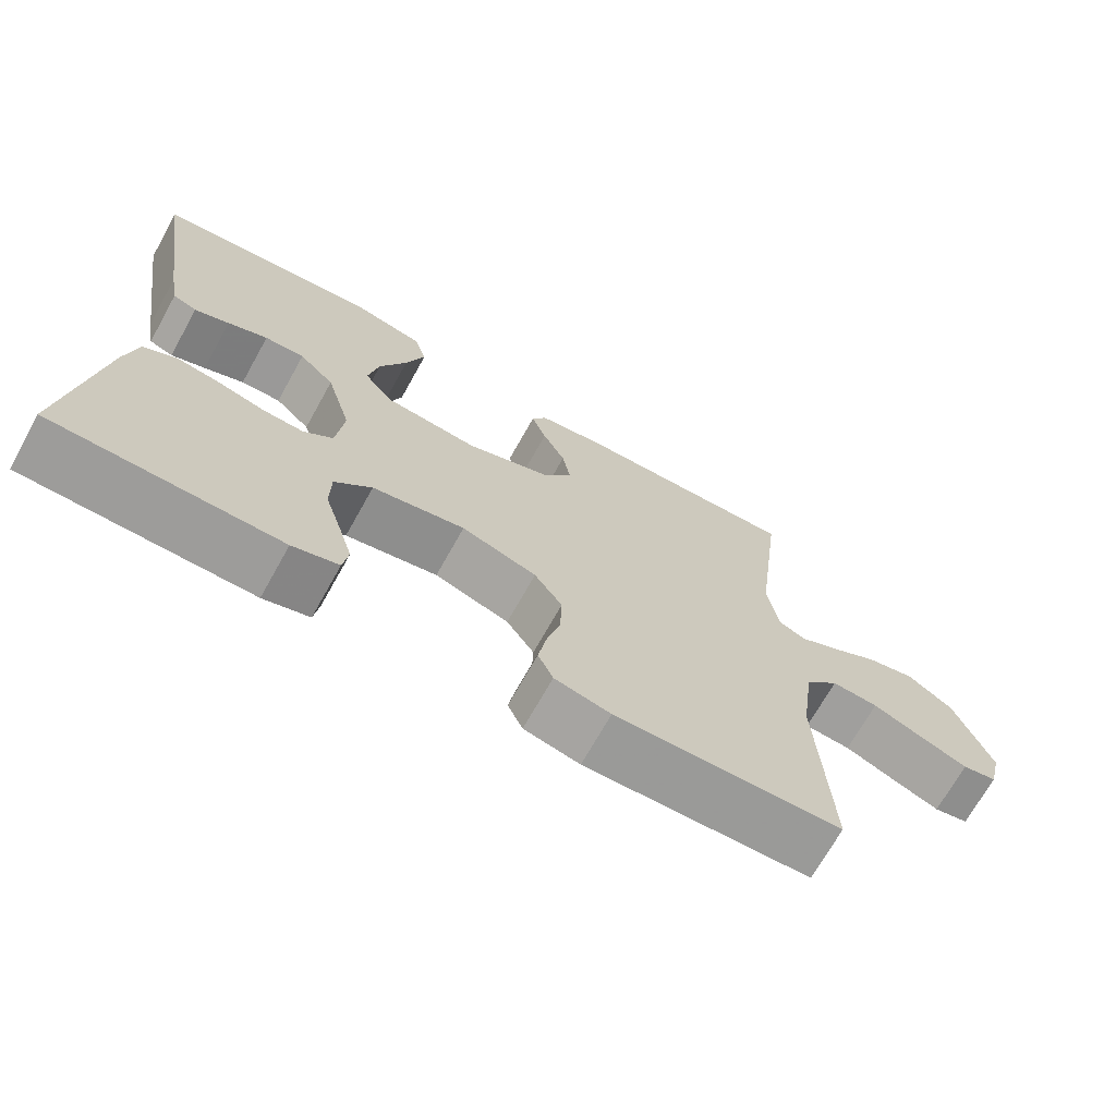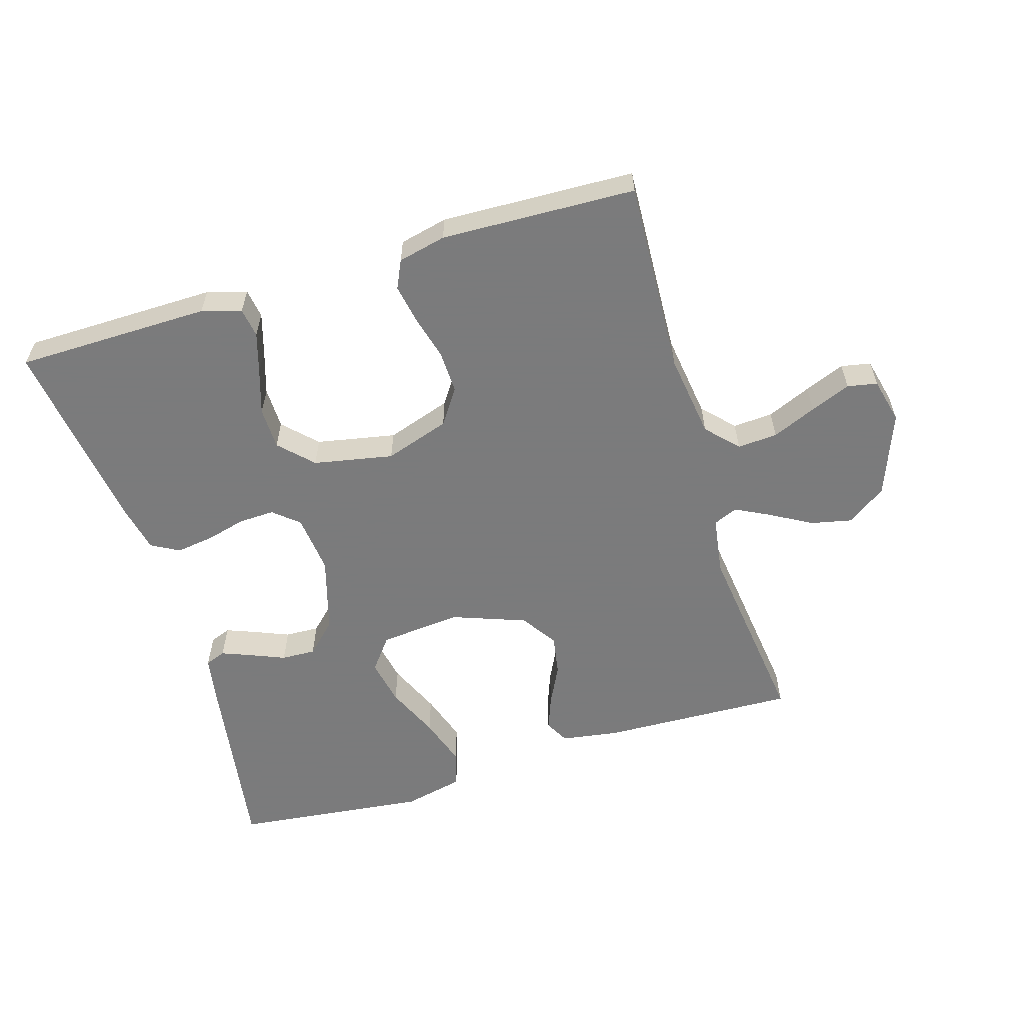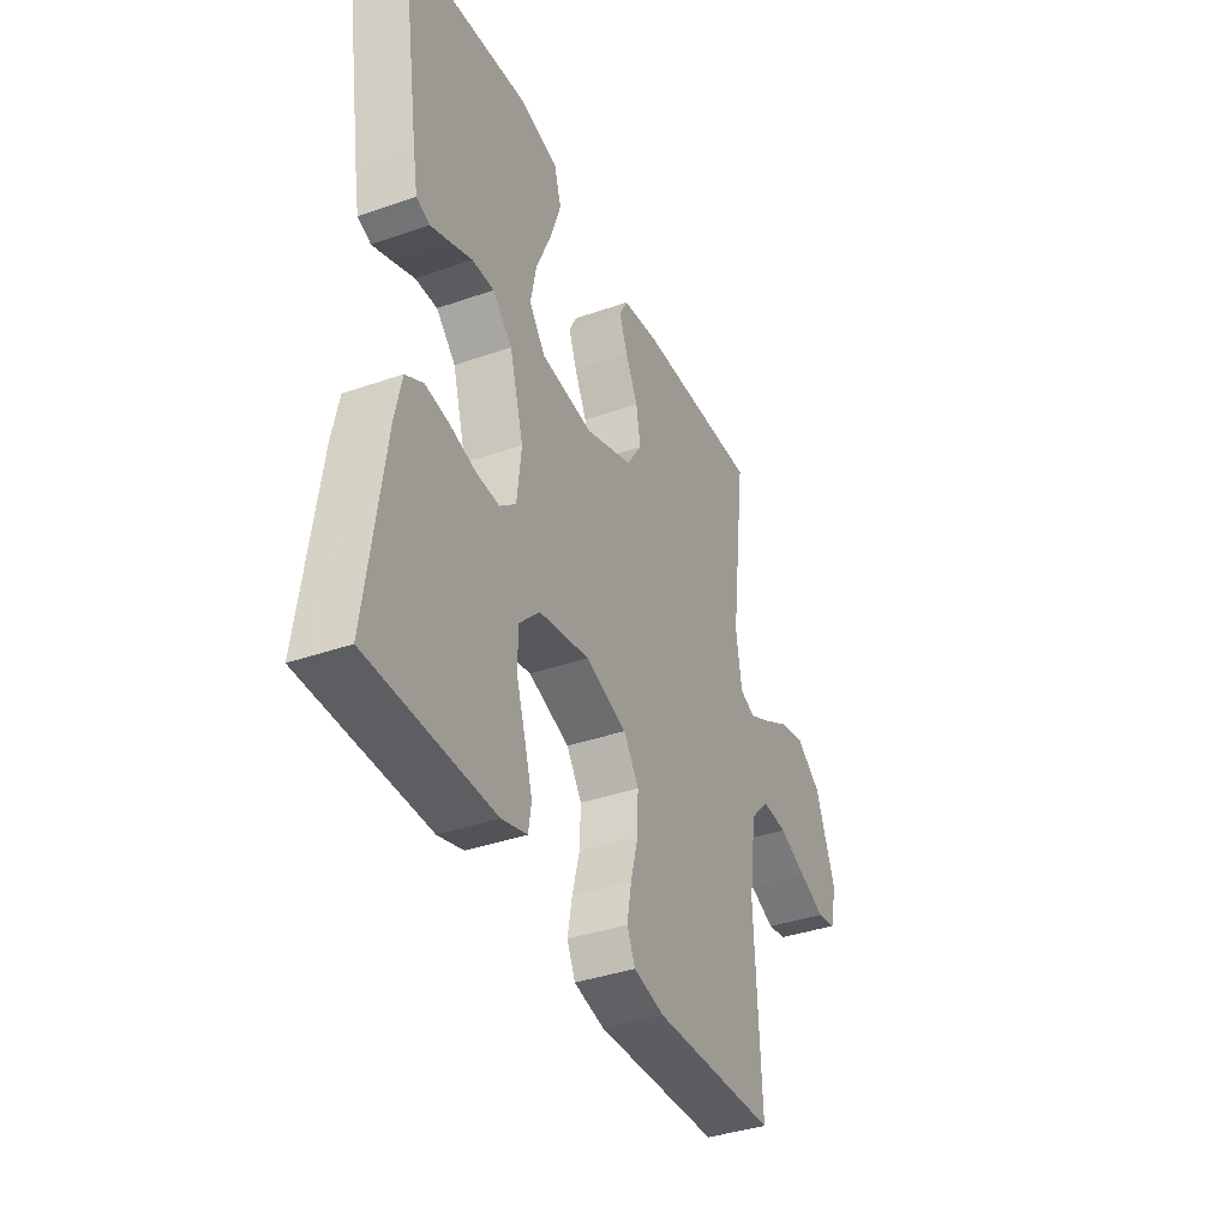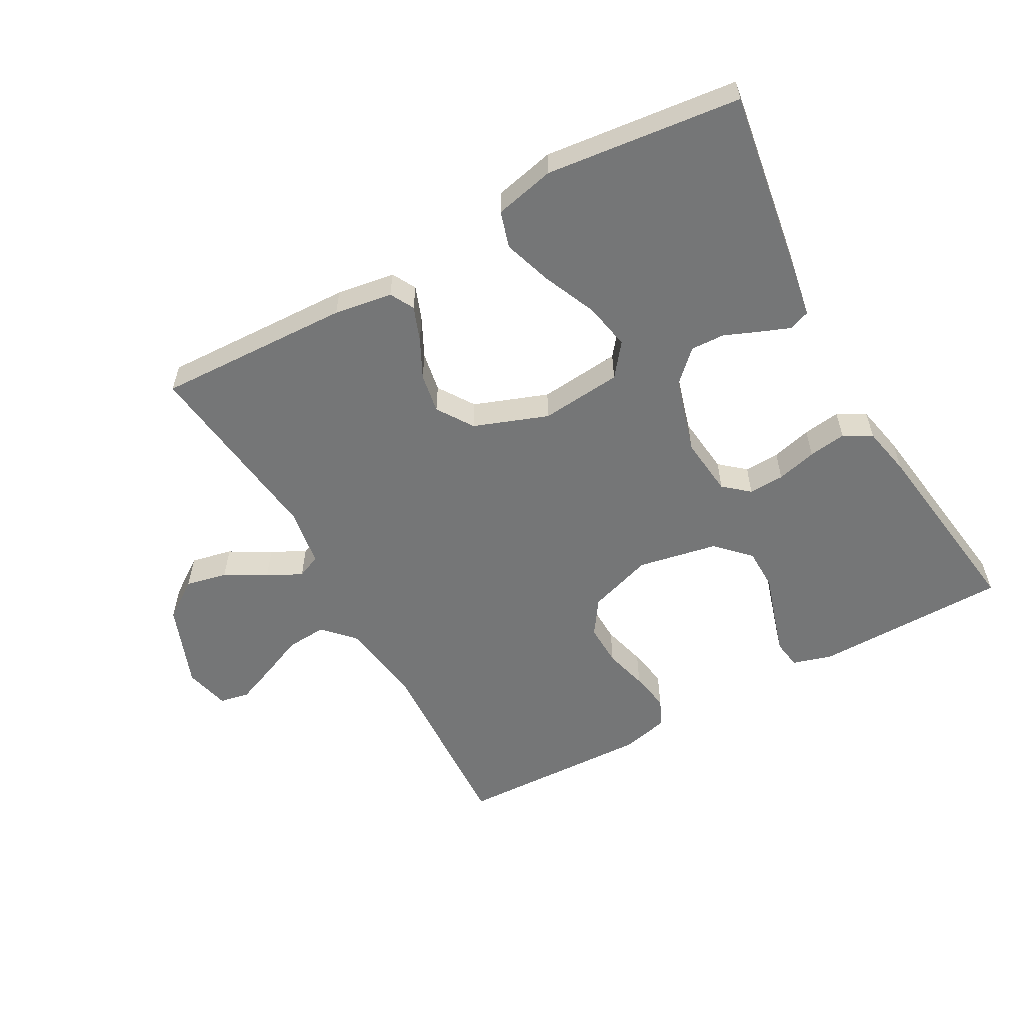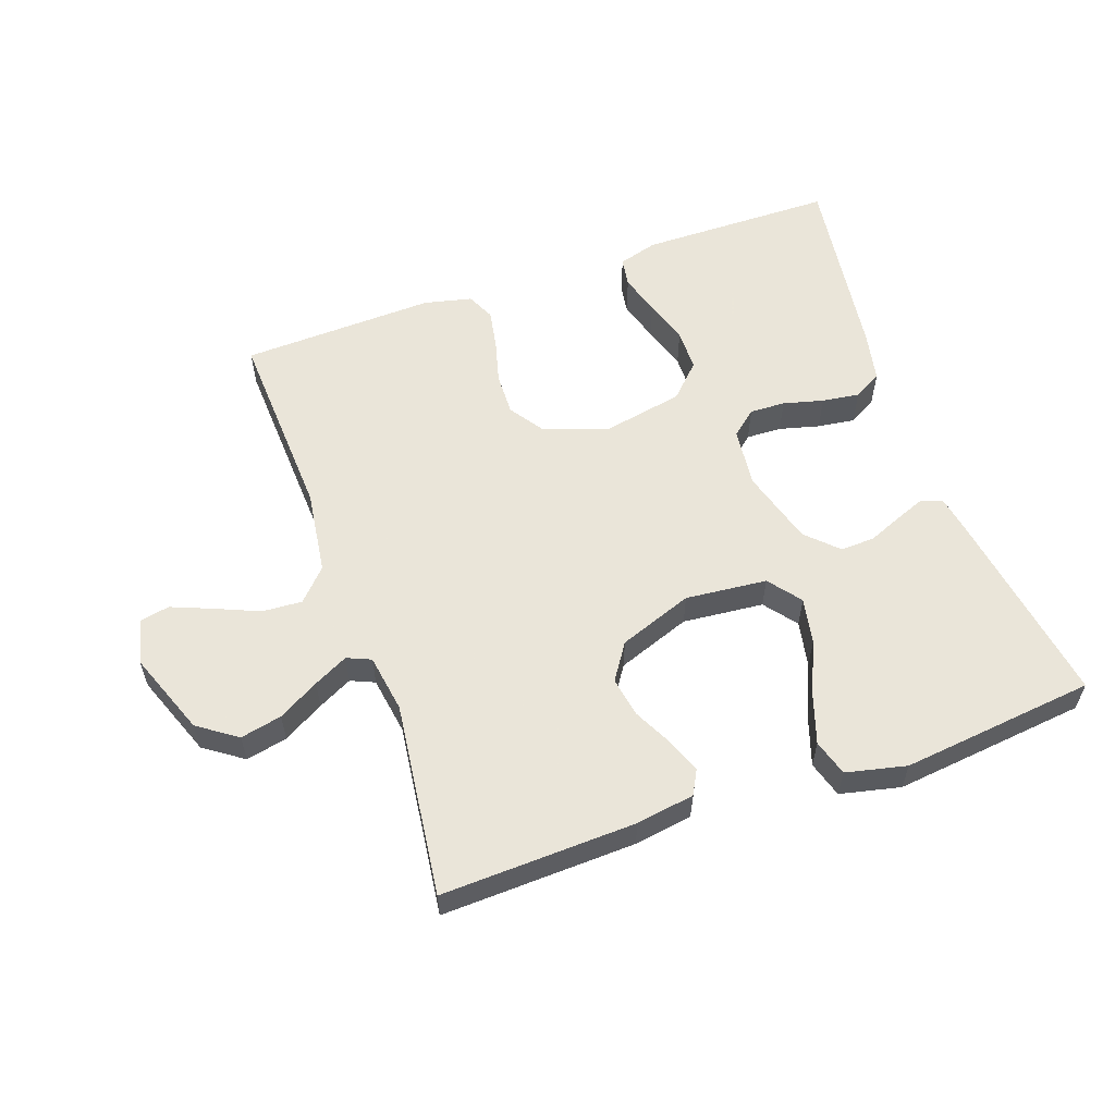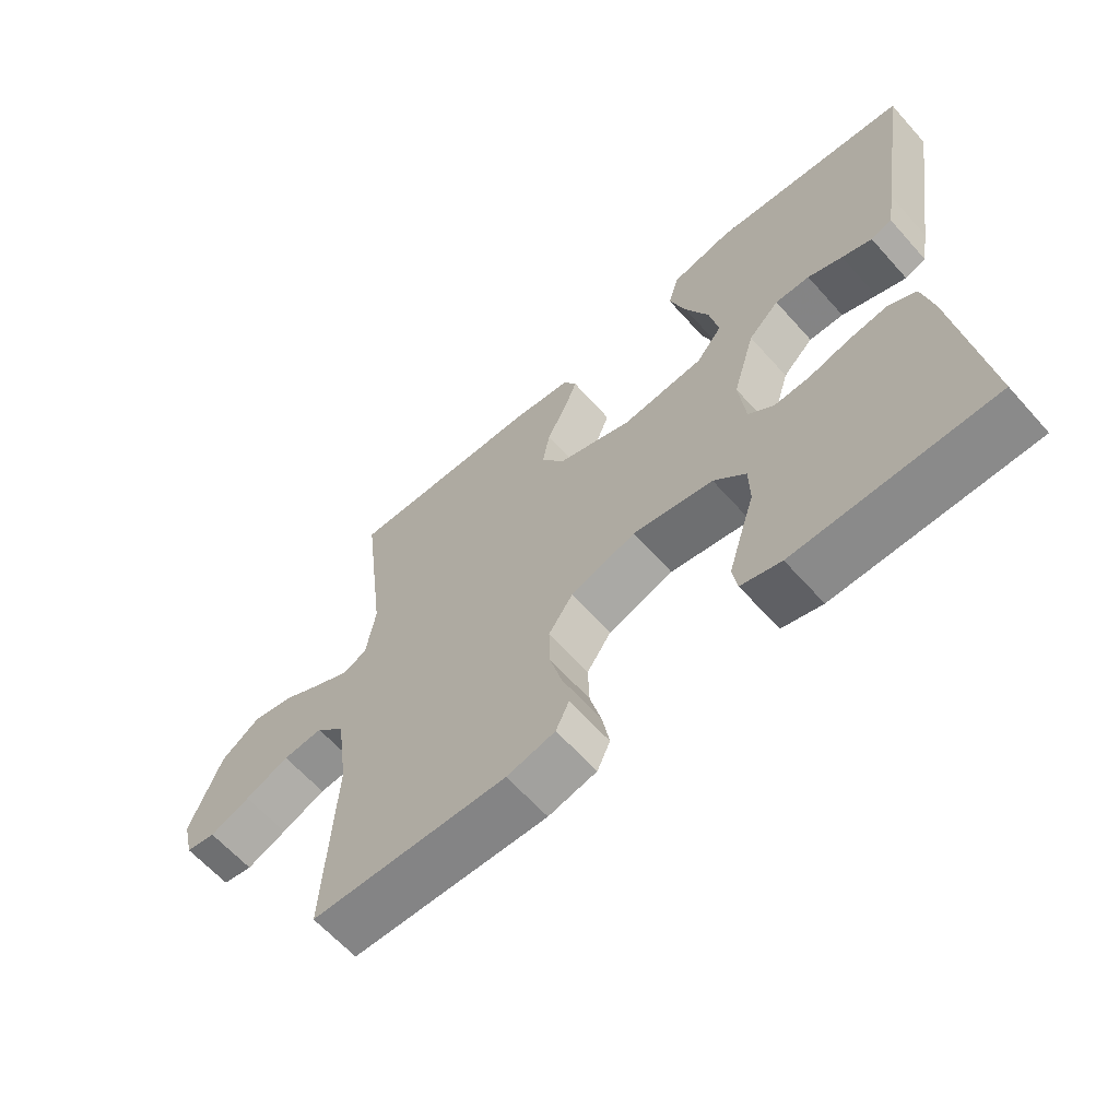
<metadata>
{"format":"obj","ext":"obj","renderer":"f3d","projection":"perspective","resolution":1024,"background":"white","views":[{"elev":-70.0,"azim":150.8,"up":"+Z"},{"elev":-58.4,"azim":-163.1,"up":"+Y"},{"elev":-38.1,"azim":113.9,"up":"+Z"},{"elev":-56.7,"azim":29.0,"up":"+Y"},{"elev":57.7,"azim":-19.4,"up":"+Y"},{"elev":-63.1,"azim":41.7,"up":"+Z"}]}
</metadata>
<code>
v 0.5 0.07 0.5
v 0.453 0.07 0.2
v 0.441 0.07 0.133
v 0.409 0.07 0.121
v 0.363 0.07 0.139
v 0.31 0.07 0.161
v 0.257 0.07 0.163
v 0.21 0.07 0.117
v 0.176 0.07 0
v 0.186 0.07 -0.092
v 0.225 0.07 -0.125
v 0.28 0.07 -0.123
v 0.342 0.07 -0.107
v 0.4 0.07 -0.099
v 0.443 0.07 -0.123
v 0.459 0.07 -0.2
v 0.5 0.07 -0.5
v 0.2 0.07 -0.503
v 0.139 0.07 -0.485
v 0.132 0.07 -0.44
v 0.151 0.07 -0.377
v 0.173 0.07 -0.308
v 0.172 0.07 -0.243
v 0.123 0.07 -0.193
v 0 0.07 -0.169
v -0.1 0.07 -0.202
v -0.137 0.07 -0.256
v -0.135 0.07 -0.322
v -0.117 0.07 -0.39
v -0.106 0.07 -0.451
v -0.126 0.07 -0.494
v -0.2 0.07 -0.511
v -0.5 0.07 -0.5
v -0.485 0.07 -0.2
v -0.503 0.07 -0.069
v -0.548 0.07 -0.021
v -0.61 0.07 -0.025
v -0.678 0.07 -0.054
v -0.74 0.07 -0.079
v -0.786 0.07 -0.07
v -0.803 0.07 0
v -0.754 0.07 0.129
v -0.694 0.07 0.171
v -0.63 0.07 0.157
v -0.567 0.07 0.121
v -0.514 0.07 0.094
v -0.477 0.07 0.11
v -0.463 0.07 0.2
v -0.5 0.07 0.5
v -0.2 0.07 0.489
v -0.11 0.07 0.475
v -0.09 0.07 0.438
v -0.11 0.07 0.385
v -0.14 0.07 0.325
v -0.151 0.07 0.263
v -0.114 0.07 0.207
v 0 0.07 0.165
v 0.126 0.07 0.177
v 0.165 0.07 0.227
v 0.151 0.07 0.299
v 0.115 0.07 0.381
v 0.09 0.07 0.457
v 0.107 0.07 0.513
v 0.2 0.07 0.534
v 0.5 0 0.5
v 0.453 0 0.2
v 0.441 0 0.133
v 0.409 0 0.121
v 0.363 0 0.139
v 0.31 0 0.161
v 0.257 0 0.163
v 0.21 0 0.117
v 0.176 0 0
v 0.186 0 -0.092
v 0.225 0 -0.125
v 0.28 0 -0.123
v 0.342 0 -0.107
v 0.4 0 -0.099
v 0.443 0 -0.123
v 0.459 0 -0.2
v 0.5 0 -0.5
v 0.2 0 -0.503
v 0.139 0 -0.485
v 0.132 0 -0.44
v 0.151 0 -0.377
v 0.173 0 -0.308
v 0.172 0 -0.243
v 0.123 0 -0.193
v 0 0 -0.169
v -0.1 0 -0.202
v -0.137 0 -0.256
v -0.135 0 -0.322
v -0.117 0 -0.39
v -0.106 0 -0.451
v -0.126 0 -0.494
v -0.2 0 -0.511
v -0.5 0 -0.5
v -0.485 0 -0.2
v -0.503 0 -0.069
v -0.548 0 -0.021
v -0.61 0 -0.025
v -0.678 0 -0.054
v -0.74 0 -0.079
v -0.786 0 -0.07
v -0.803 0 0
v -0.754 0 0.129
v -0.694 0 0.171
v -0.63 0 0.157
v -0.567 0 0.121
v -0.514 0 0.094
v -0.477 0 0.11
v -0.463 0 0.2
v -0.5 0 0.5
v -0.2 0 0.489
v -0.11 0 0.475
v -0.09 0 0.438
v -0.11 0 0.385
v -0.14 0 0.325
v -0.151 0 0.263
v -0.114 0 0.207
v 0 0 0.165
v 0.126 0 0.177
v 0.165 0 0.227
v 0.151 0 0.299
v 0.115 0 0.381
v 0.09 0 0.457
v 0.107 0 0.513
v 0.2 0 0.534
f 60 61 62 63
f 60 63 64 1
f 51 52 53 54
f 49 50 51 54
f 48 49 54 55
f 47 48 55 56
f 42 43 44 45
f 42 45 46
f 41 42 46
f 40 41 46
f 37 38 39 40
f 37 40 46 47
f 31 32 33 34
f 31 34 35
f 28 29 30 31
f 28 31 35
f 27 28 35 36
f 19 20 21 22
f 17 18 19 22
f 17 22 23
f 16 17 23 24
f 12 13 14 15
f 11 12 15 16
f 3 4 5 6
f 1 2 3 6
f 59 60 1 6
f 58 59 6 7
f 57 58 7 8
f 37 47 56 57
f 36 37 57 8
f 26 27 36
f 25 26 36 8
f 11 16 24 25
f 10 11 25
f 9 10 25
f 8 9 25
f 127 126 125 124
f 65 128 127 124
f 118 117 116 115
f 118 115 114 113
f 119 118 113 112
f 120 119 112 111
f 109 108 107 106
f 110 109 106
f 110 106 105
f 110 105 104
f 104 103 102 101
f 111 110 104 101
f 98 97 96 95
f 99 98 95
f 95 94 93 92
f 99 95 92
f 100 99 92 91
f 86 85 84 83
f 86 83 82 81
f 87 86 81
f 88 87 81 80
f 79 78 77 76
f 80 79 76 75
f 70 69 68 67
f 70 67 66 65
f 70 65 124 123
f 71 70 123 122
f 72 71 122 121
f 121 120 111 101
f 72 121 101 100
f 100 91 90
f 72 100 90 89
f 89 88 80 75
f 89 75 74
f 89 74 73
f 89 73 72
f 1 65 66 2
f 2 66 67 3
f 3 67 68 4
f 4 68 69 5
f 5 69 70 6
f 6 70 71 7
f 7 71 72 8
f 8 72 73 9
f 9 73 74 10
f 10 74 75 11
f 11 75 76 12
f 12 76 77 13
f 13 77 78 14
f 14 78 79 15
f 15 79 80 16
f 16 80 81 17
f 17 81 82 18
f 18 82 83 19
f 19 83 84 20
f 20 84 85 21
f 21 85 86 22
f 22 86 87 23
f 23 87 88 24
f 24 88 89 25
f 25 89 90 26
f 26 90 91 27
f 27 91 92 28
f 28 92 93 29
f 29 93 94 30
f 30 94 95 31
f 31 95 96 32
f 32 96 97 33
f 33 97 98 34
f 34 98 99 35
f 35 99 100 36
f 36 100 101 37
f 37 101 102 38
f 38 102 103 39
f 39 103 104 40
f 40 104 105 41
f 41 105 106 42
f 42 106 107 43
f 43 107 108 44
f 44 108 109 45
f 45 109 110 46
f 46 110 111 47
f 47 111 112 48
f 48 112 113 49
f 49 113 114 50
f 50 114 115 51
f 51 115 116 52
f 52 116 117 53
f 53 117 118 54
f 54 118 119 55
f 55 119 120 56
f 56 120 121 57
f 57 121 122 58
f 58 122 123 59
f 59 123 124 60
f 60 124 125 61
f 61 125 126 62
f 62 126 127 63
f 63 127 128 64
f 64 128 65 1

</code>
